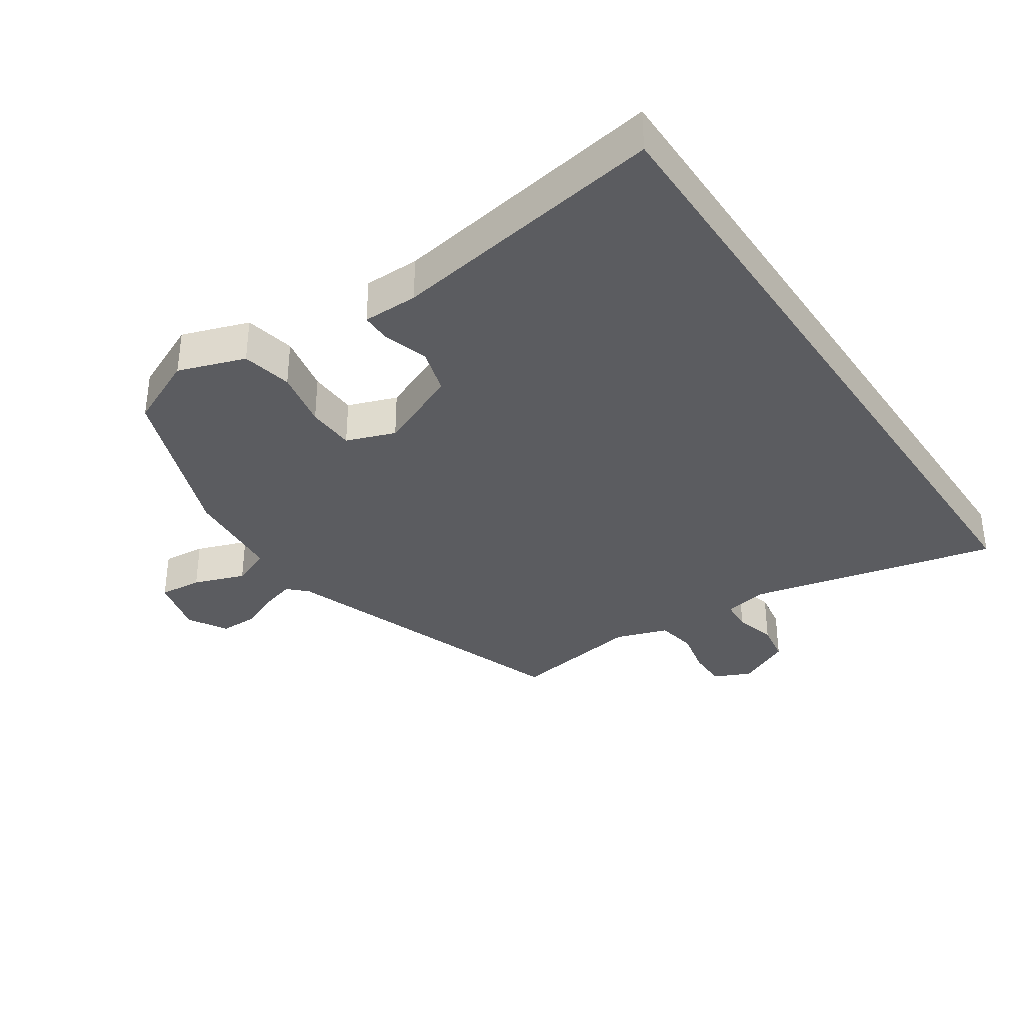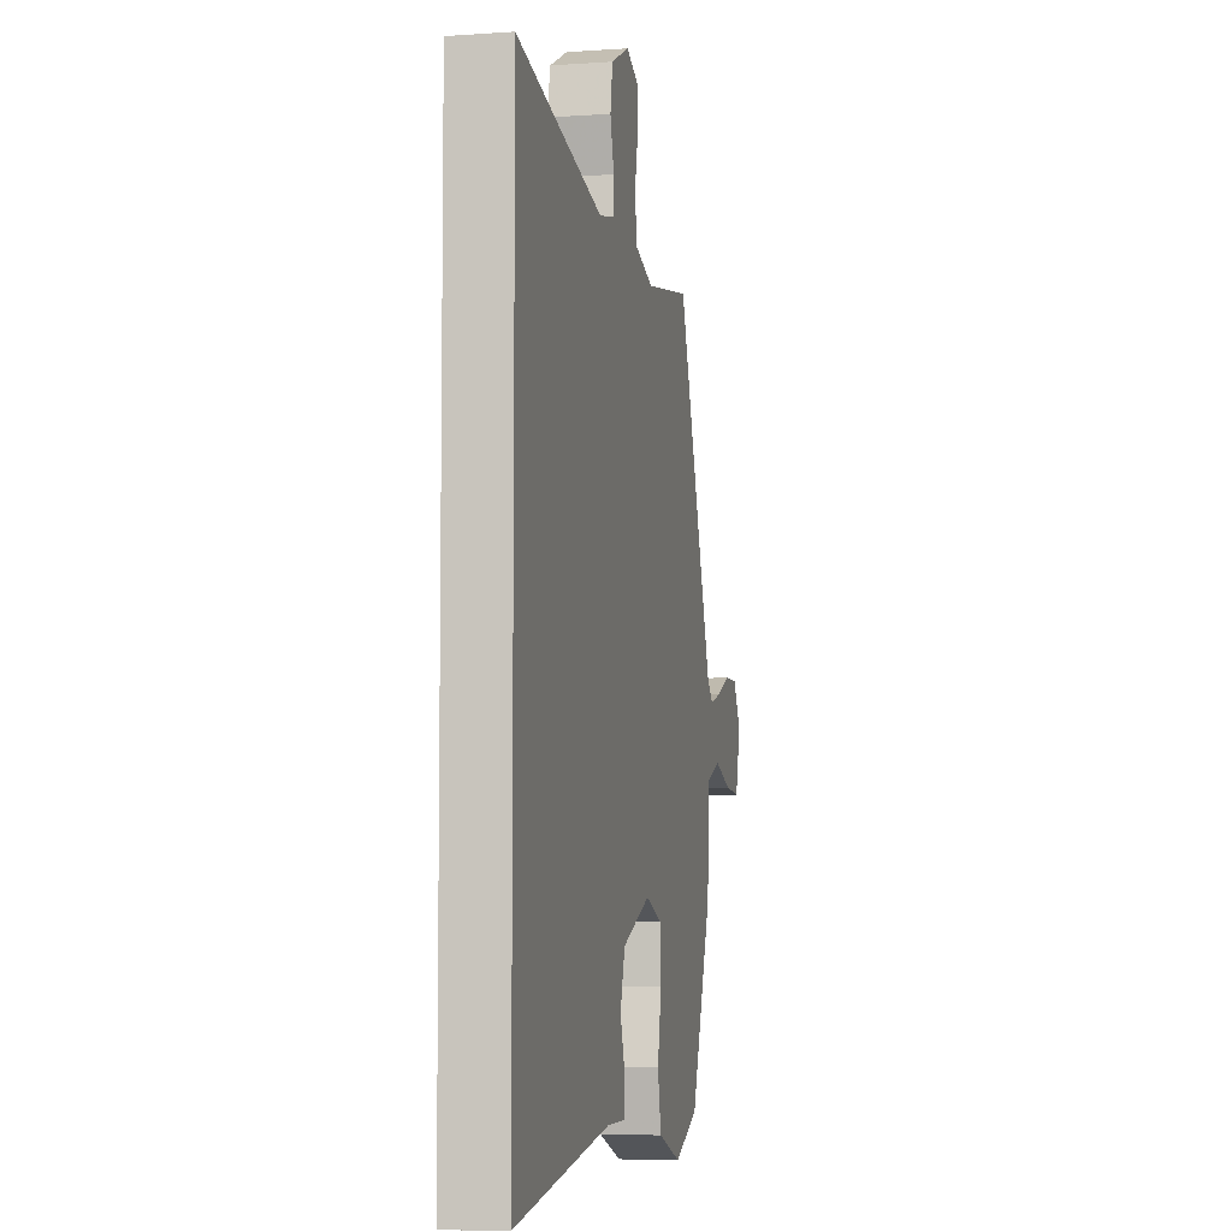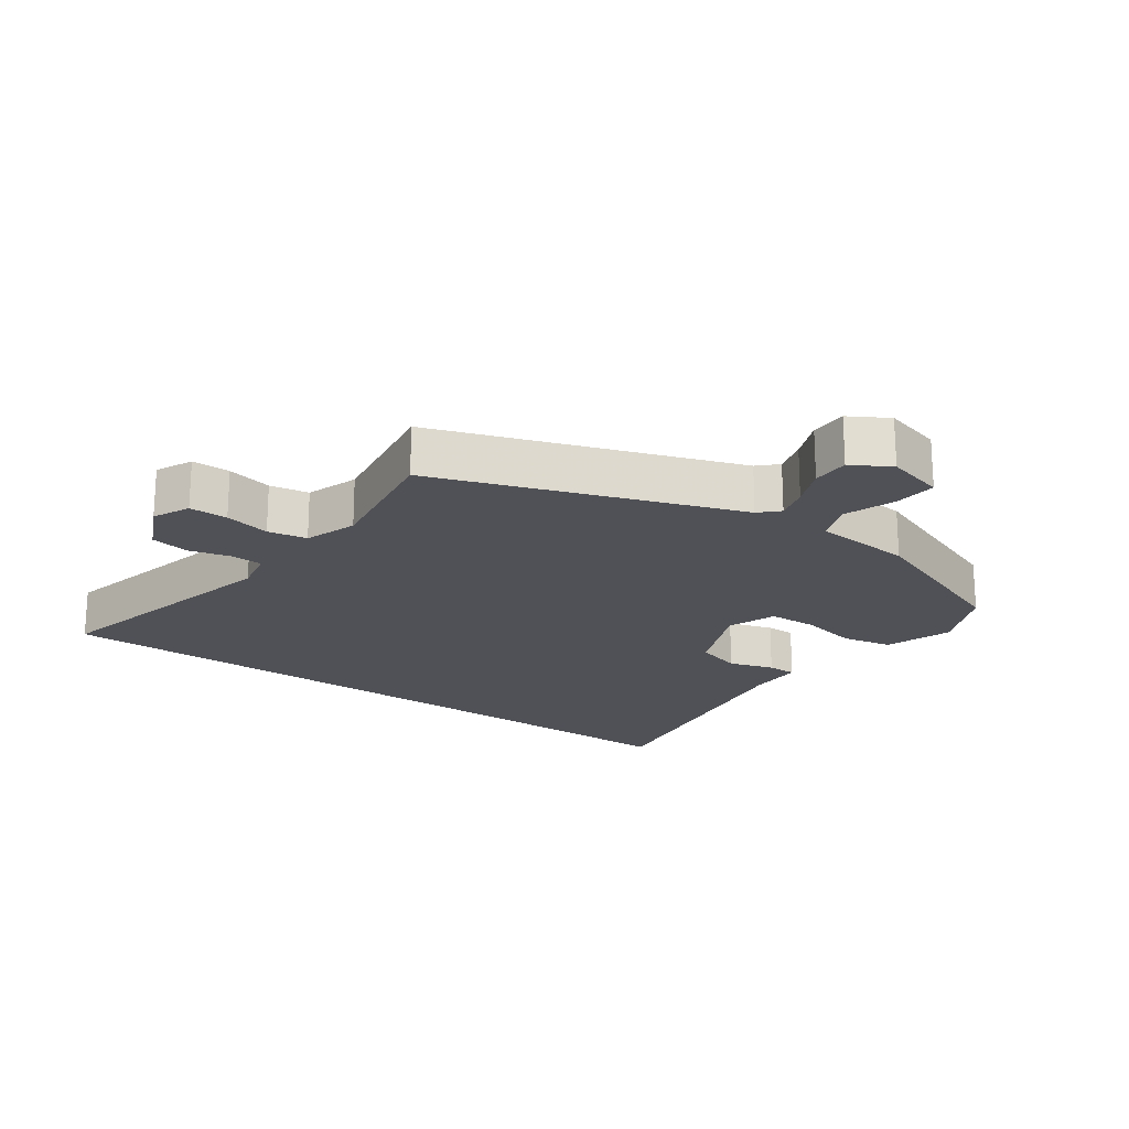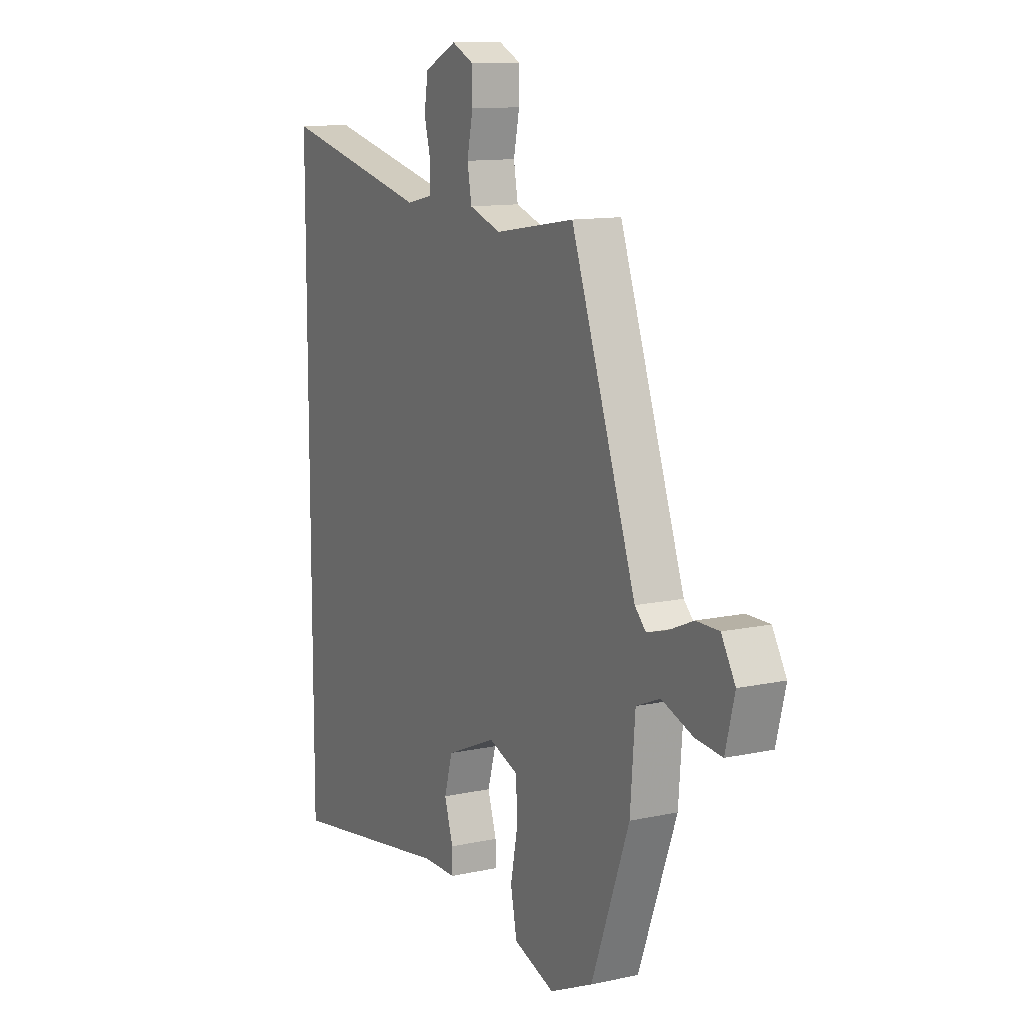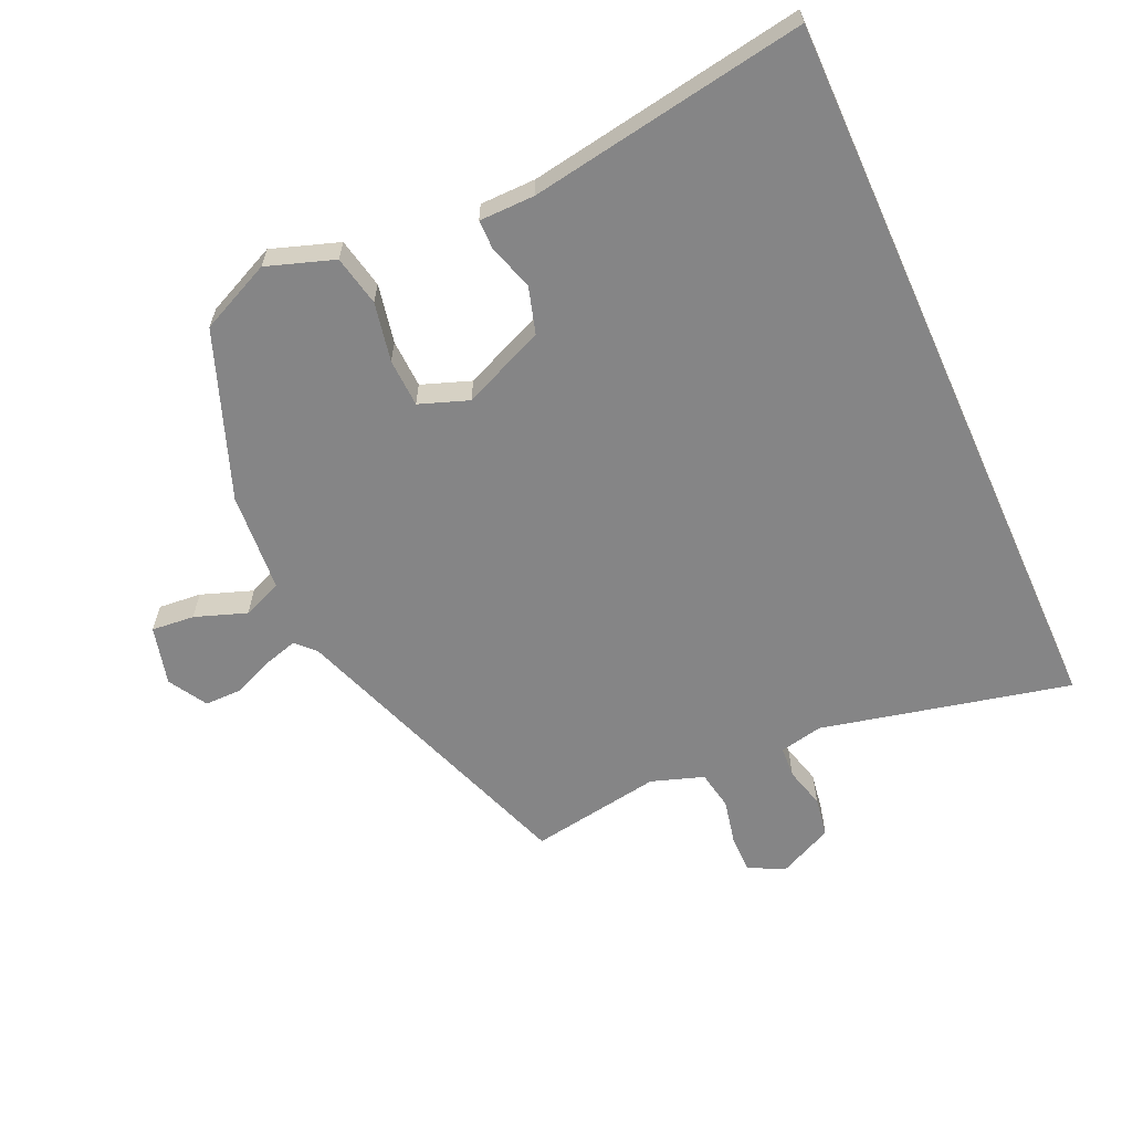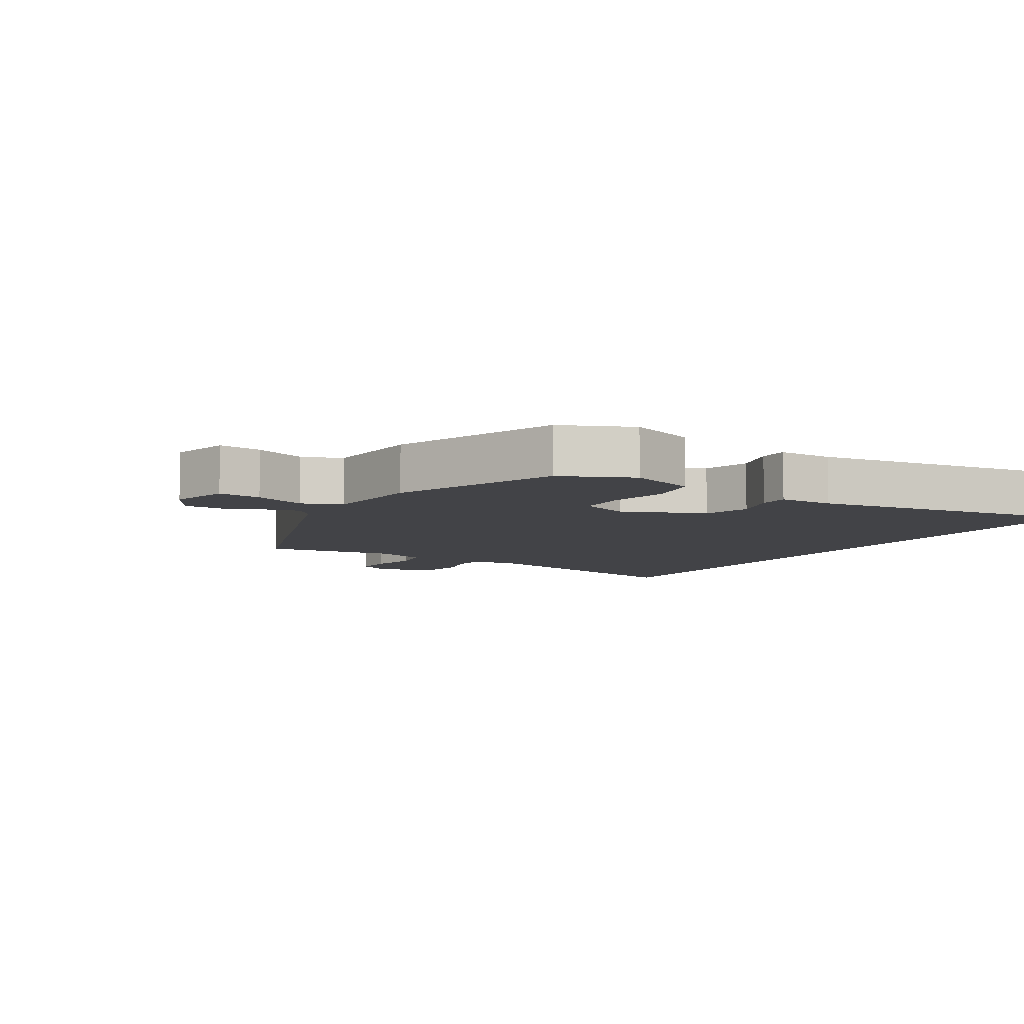
<metadata>
{"format":"obj","ext":"obj","renderer":"f3d","projection":"perspective","resolution":1024,"background":"white","views":[{"elev":-35.3,"azim":-146.2,"up":"+Y"},{"elev":-6.1,"azim":-78.1,"up":"+Z"},{"elev":-20.5,"azim":54.2,"up":"+Y"},{"elev":12.0,"azim":62.7,"up":"+Z"},{"elev":-61.9,"azim":-155.7,"up":"+Y"},{"elev":-7.5,"azim":147.9,"up":"+Y"}]}
</metadata>
<code>
v -0.5 0.07 -0.534
v -0.5 0.07 0.583
v -0.119 0.07 0.496
v -0.053 0.07 0.51
v -0.05 0.07 0.558
v -0.067 0.07 0.621
v -0.057 0.07 0.682
v 0.025 0.07 0.721
v 0.081 0.07 0.695
v 0.081 0.07 0.636
v 0.066 0.07 0.566
v 0.077 0.07 0.506
v 0.157 0.07 0.479
v 0.359 0.07 0.512
v 0.523 0.07 0.055
v 0.551 0.07 0.027
v 0.603 0.07 0.042
v 0.664 0.07 0.068
v 0.721 0.07 0.068
v 0.756 0.07 0.009
v 0.733 0.07 -0.081
v 0.667 0.07 -0.075
v 0.588 0.07 -0.047
v 0.528 0.07 -0.072
v 0.516 0.07 -0.224
v 0.421 0.07 -0.477
v 0.312 0.07 -0.527
v 0.209 0.07 -0.492
v 0.193 0.07 -0.415
v 0.211 0.07 -0.325
v 0.208 0.07 -0.251
v 0.133 0.07 -0.224
v 0.007 0.07 -0.278
v -0.014 0.07 -0.349
v 0.008 0.07 -0.418
v 0.008 0.07 -0.463
v -0.077 0.07 -0.464
v -0.5 0 -0.534
v -0.5 0 0.583
v -0.119 0 0.496
v -0.053 0 0.51
v -0.05 0 0.558
v -0.067 0 0.621
v -0.057 0 0.682
v 0.025 0 0.721
v 0.081 0 0.695
v 0.081 0 0.636
v 0.066 0 0.566
v 0.077 0 0.506
v 0.157 0 0.479
v 0.359 0 0.512
v 0.523 0 0.055
v 0.551 0 0.027
v 0.603 0 0.042
v 0.664 0 0.068
v 0.721 0 0.068
v 0.756 0 0.009
v 0.733 0 -0.081
v 0.667 0 -0.075
v 0.588 0 -0.047
v 0.528 0 -0.072
v 0.516 0 -0.224
v 0.421 0 -0.477
v 0.312 0 -0.527
v 0.209 0 -0.492
v 0.193 0 -0.415
v 0.211 0 -0.325
v 0.208 0 -0.251
v 0.133 0 -0.224
v 0.007 0 -0.278
v -0.014 0 -0.349
v 0.008 0 -0.418
v 0.008 0 -0.463
v -0.077 0 -0.464
f 34 35 36 37
f 1 2 3
f 37 1 3
f 34 37 3
f 33 34 3
f 32 33 3 4
f 31 32 4 5
f 28 29 30
f 27 28 30
f 26 27 30
f 25 26 30
f 24 25 30
f 24 30 31
f 21 22 23
f 20 21 23
f 19 20 23
f 18 19 23
f 17 18 23
f 16 17 23 24
f 31 5 6
f 24 31 6
f 16 24 6
f 15 16 6
f 9 10 11
f 8 9 11
f 7 8 11
f 6 7 11
f 6 11 12
f 15 6 12
f 13 14 15
f 12 13 15
f 74 73 72 71
f 40 39 38
f 40 38 74
f 40 74 71
f 40 71 70
f 41 40 70 69
f 42 41 69 68
f 67 66 65
f 67 65 64
f 67 64 63
f 67 63 62
f 67 62 61
f 68 67 61
f 60 59 58
f 60 58 57
f 60 57 56
f 60 56 55
f 60 55 54
f 61 60 54 53
f 43 42 68
f 43 68 61
f 43 61 53
f 43 53 52
f 48 47 46
f 48 46 45
f 48 45 44
f 48 44 43
f 49 48 43
f 49 43 52
f 52 51 50
f 52 50 49
f 1 38 39 2
f 2 39 40 3
f 3 40 41 4
f 4 41 42 5
f 5 42 43 6
f 6 43 44 7
f 7 44 45 8
f 8 45 46 9
f 9 46 47 10
f 10 47 48 11
f 11 48 49 12
f 12 49 50 13
f 13 50 51 14
f 14 51 52 15
f 15 52 53 16
f 16 53 54 17
f 17 54 55 18
f 18 55 56 19
f 19 56 57 20
f 20 57 58 21
f 21 58 59 22
f 22 59 60 23
f 23 60 61 24
f 24 61 62 25
f 25 62 63 26
f 26 63 64 27
f 27 64 65 28
f 28 65 66 29
f 29 66 67 30
f 30 67 68 31
f 31 68 69 32
f 32 69 70 33
f 33 70 71 34
f 34 71 72 35
f 35 72 73 36
f 36 73 74 37
f 37 74 38 1

</code>
